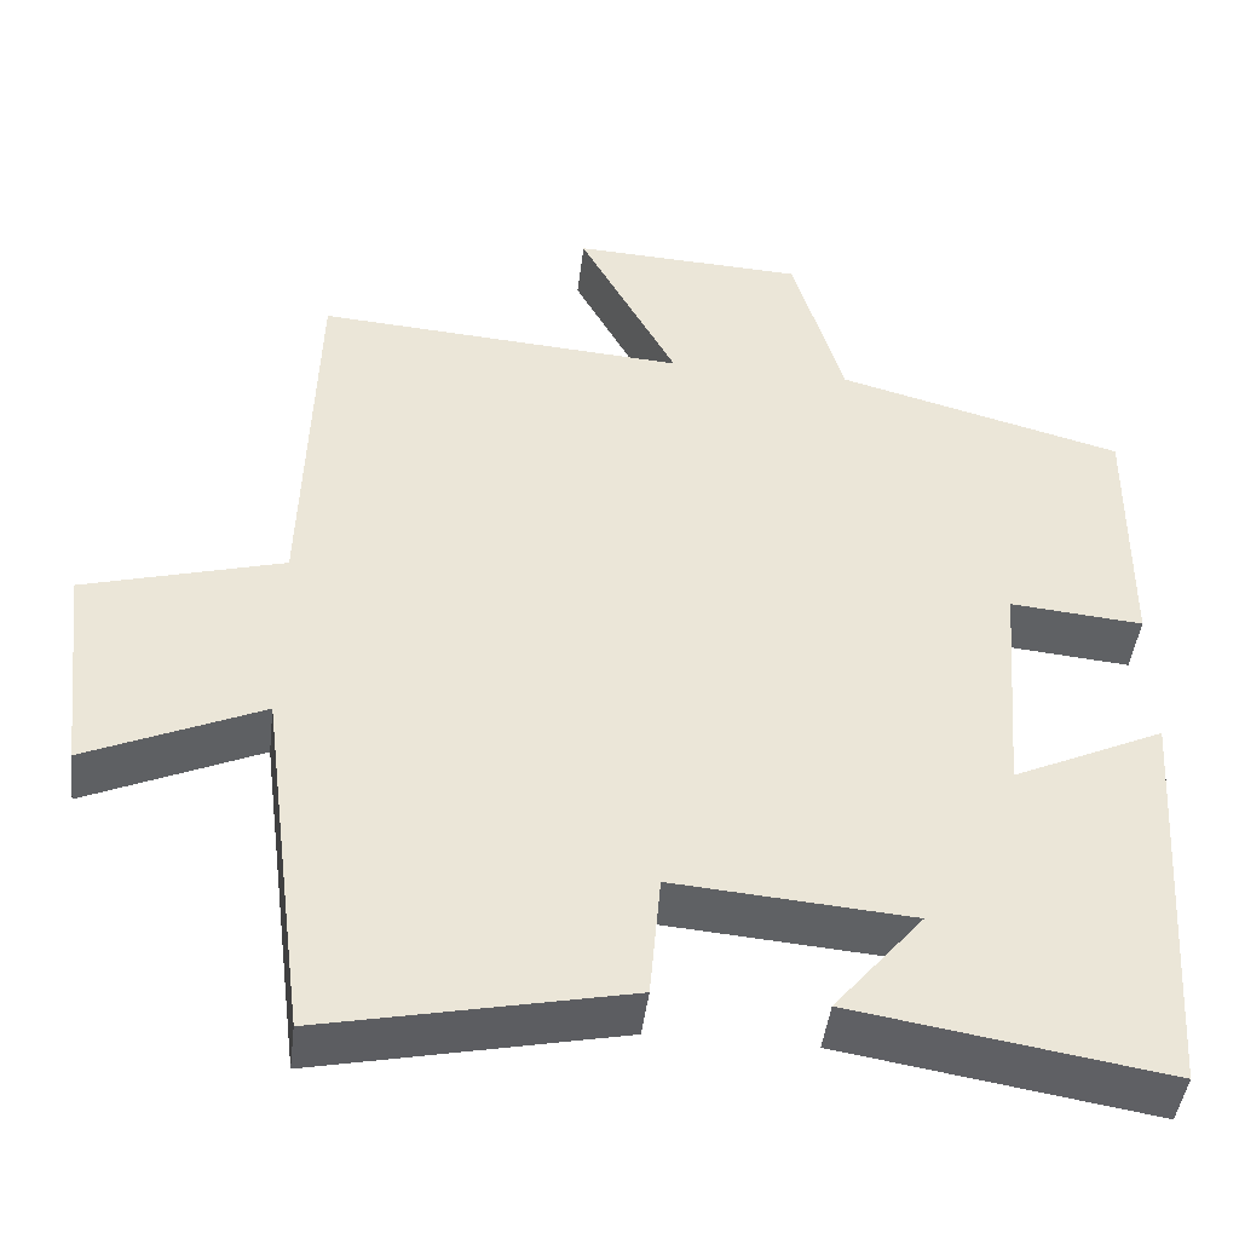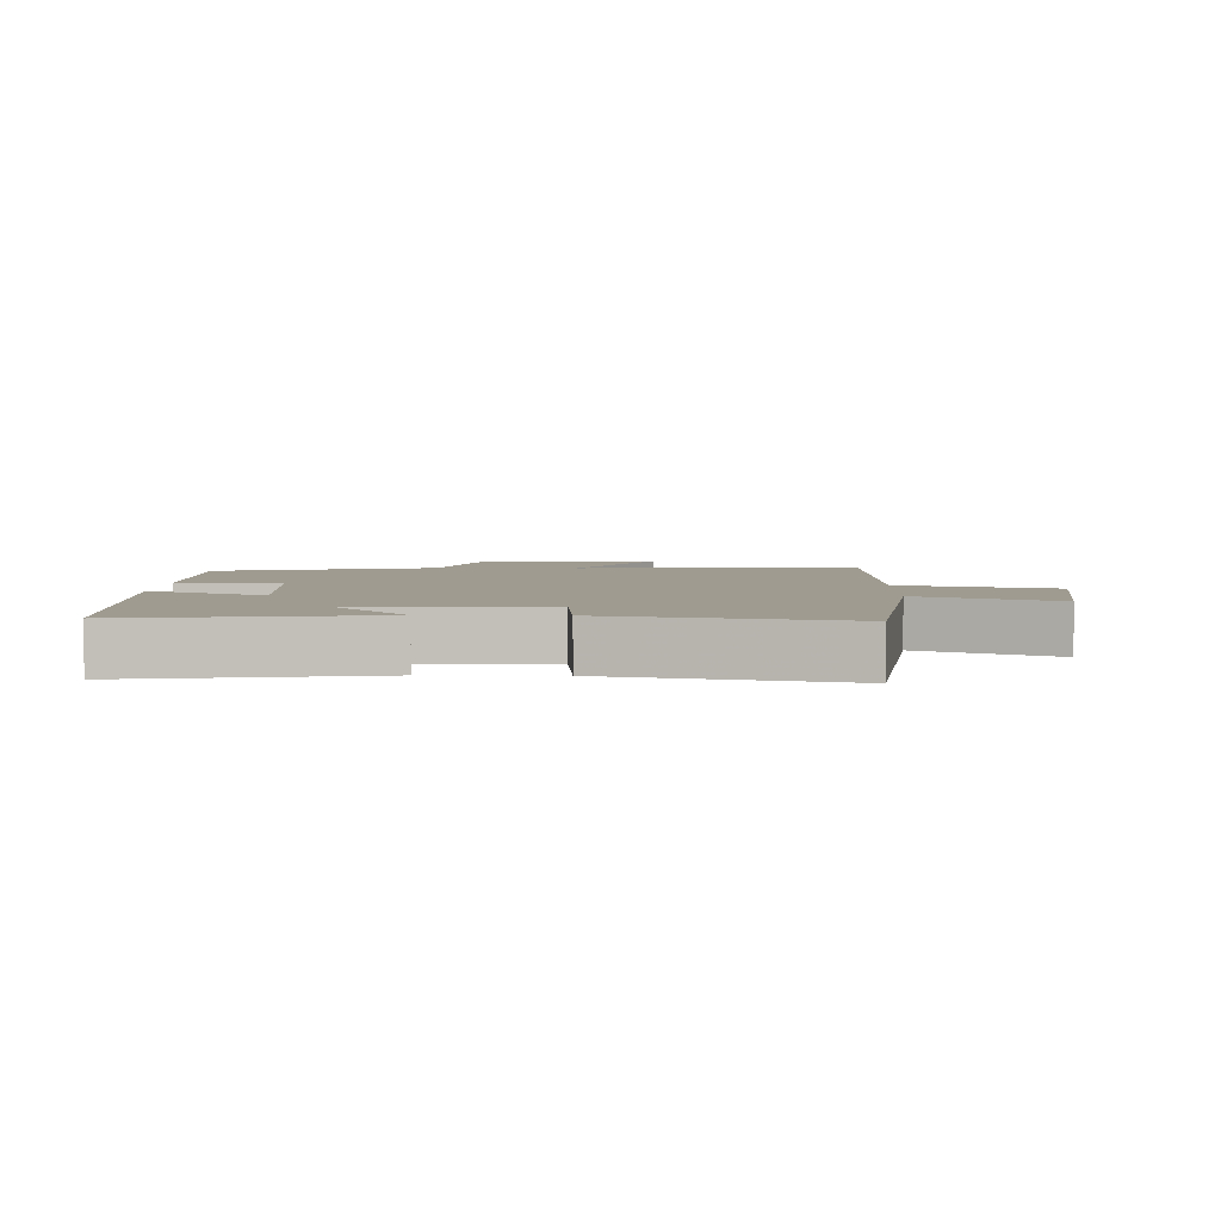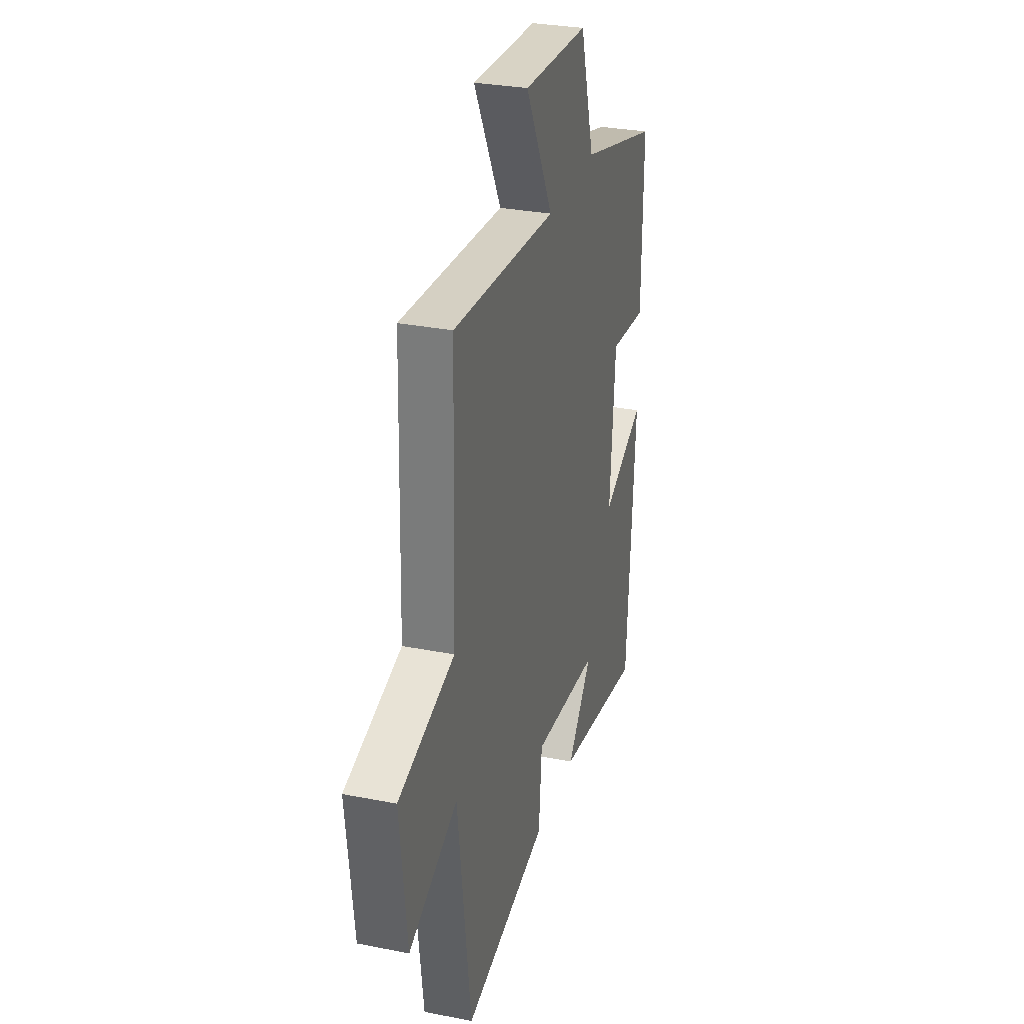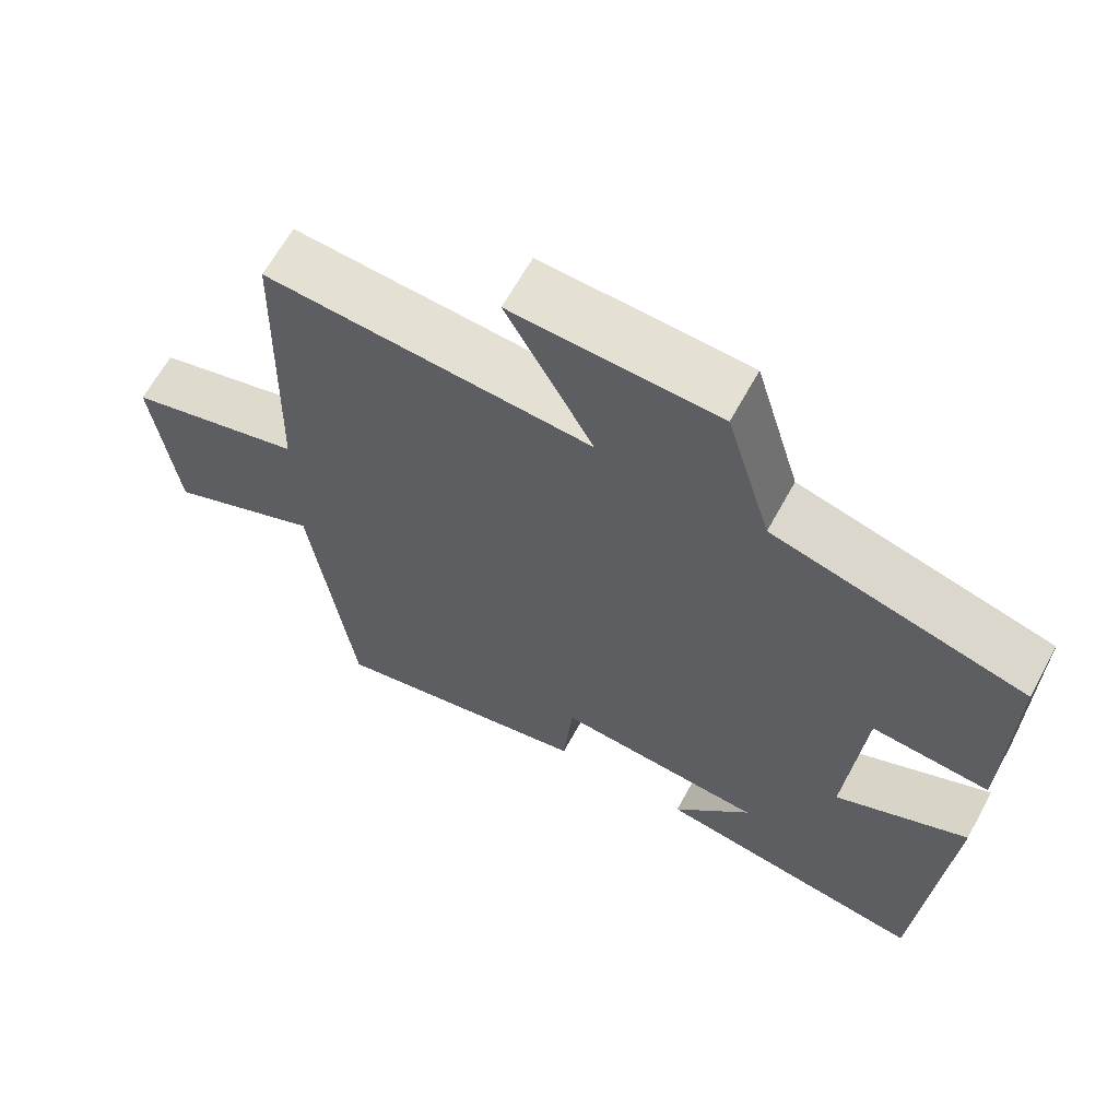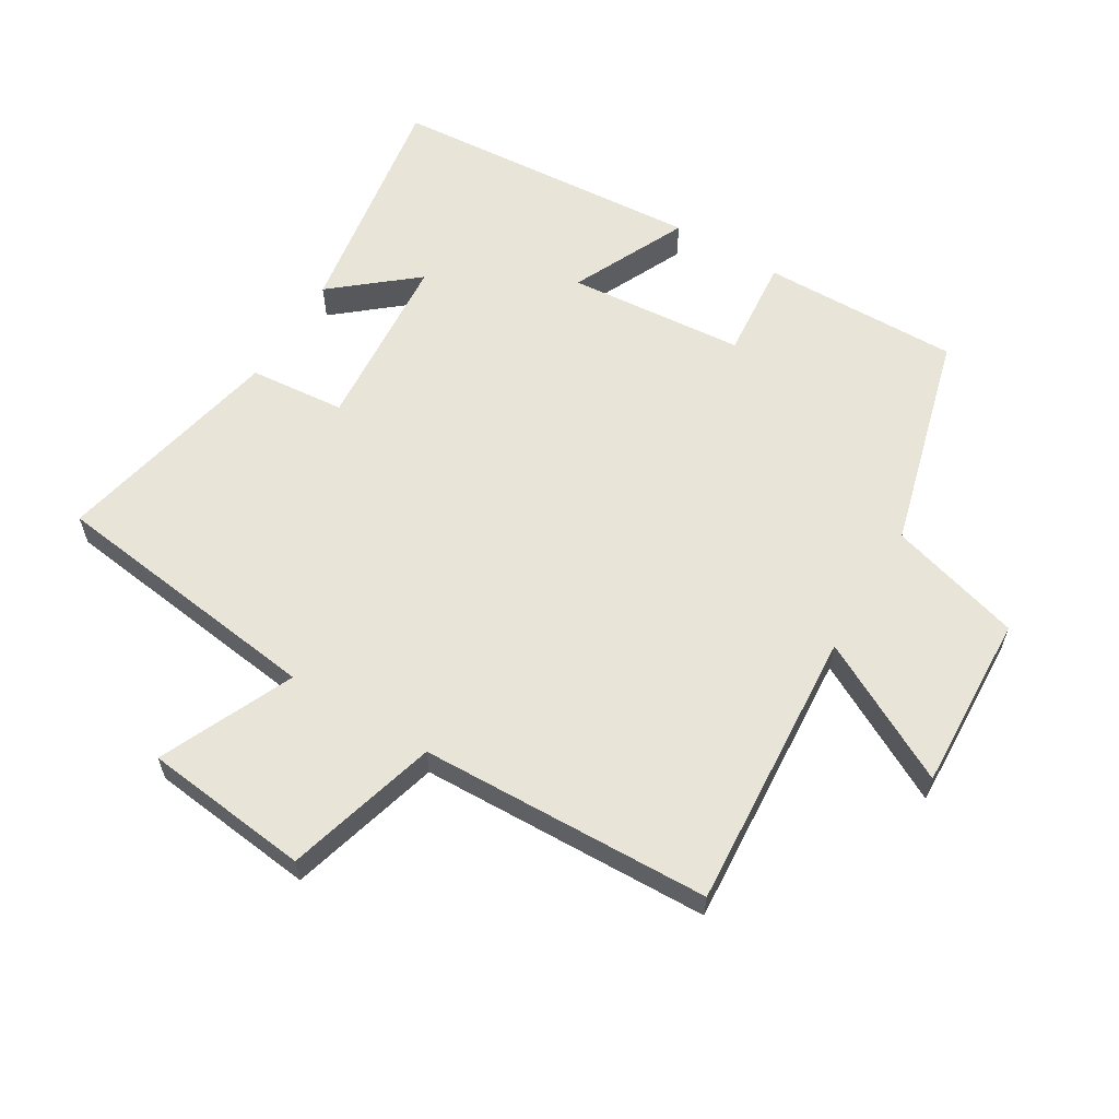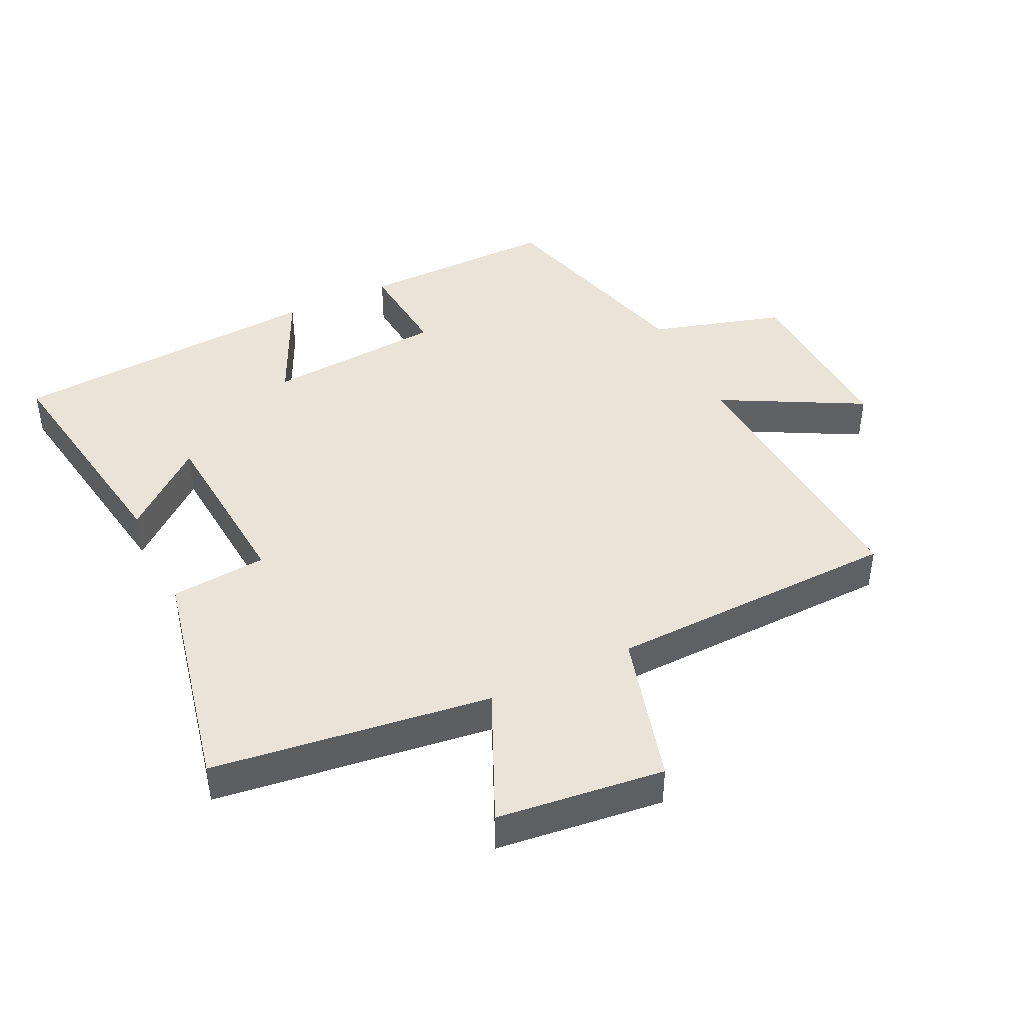
<metadata>
{"format":"obj","ext":"obj","renderer":"f3d","projection":"perspective","resolution":1024,"background":"white","views":[{"elev":-45.3,"azim":-6.9,"up":"+Z"},{"elev":4.1,"azim":-178.3,"up":"+Y"},{"elev":30.0,"azim":-73.9,"up":"+Z"},{"elev":64.9,"azim":28.7,"up":"+Z"},{"elev":60.2,"azim":-59.0,"up":"+Y"},{"elev":43.1,"azim":-115.8,"up":"+Y"}]}
</metadata>
<code>
v 0.504 0.07 0.409
v 0.5 0.07 0.103
v 0.343 0.07 0.117
v 0.321 0.07 -0.157
v 0.5 0.07 -0.073
v 0.466 0.07 -0.559
v 0.099 0.07 -0.5
v 0.204 0.07 -0.374
v -0.076 0.07 -0.352
v -0.089 0.07 -0.5
v -0.444 0.07 -0.576
v -0.5 0.07 -0.149
v -0.705 0.07 -0.241
v -0.735 0.07 0.015
v -0.5 0.07 0.081
v -0.487 0.07 0.53
v -0.051 0.07 0.5
v -0.167 0.07 0.717
v 0.107 0.07 0.705
v 0.167 0.07 0.5
v 0.504 0 0.409
v 0.5 0 0.103
v 0.343 0 0.117
v 0.321 0 -0.157
v 0.5 0 -0.073
v 0.466 0 -0.559
v 0.099 0 -0.5
v 0.204 0 -0.374
v -0.076 0 -0.352
v -0.089 0 -0.5
v -0.444 0 -0.576
v -0.5 0 -0.149
v -0.705 0 -0.241
v -0.735 0 0.015
v -0.5 0 0.081
v -0.487 0 0.53
v -0.051 0 0.5
v -0.167 0 0.717
v 0.107 0 0.705
v 0.167 0 0.5
f 17 18 19 20
f 1 2 3
f 20 1 3
f 17 20 3
f 17 3 4
f 16 17 4
f 15 16 4
f 12 13 14 15
f 11 12 15
f 10 11 15
f 9 10 15
f 8 9 15 4
f 5 6 7 8
f 4 5 8
f 40 39 38 37
f 23 22 21
f 23 21 40
f 23 40 37
f 24 23 37
f 24 37 36
f 24 36 35
f 35 34 33 32
f 35 32 31
f 35 31 30
f 35 30 29
f 24 35 29 28
f 28 27 26 25
f 28 25 24
f 1 21 22 2
f 2 22 23 3
f 3 23 24 4
f 4 24 25 5
f 5 25 26 6
f 6 26 27 7
f 7 27 28 8
f 8 28 29 9
f 9 29 30 10
f 10 30 31 11
f 11 31 32 12
f 12 32 33 13
f 13 33 34 14
f 14 34 35 15
f 15 35 36 16
f 16 36 37 17
f 17 37 38 18
f 18 38 39 19
f 19 39 40 20
f 20 40 21 1

</code>
